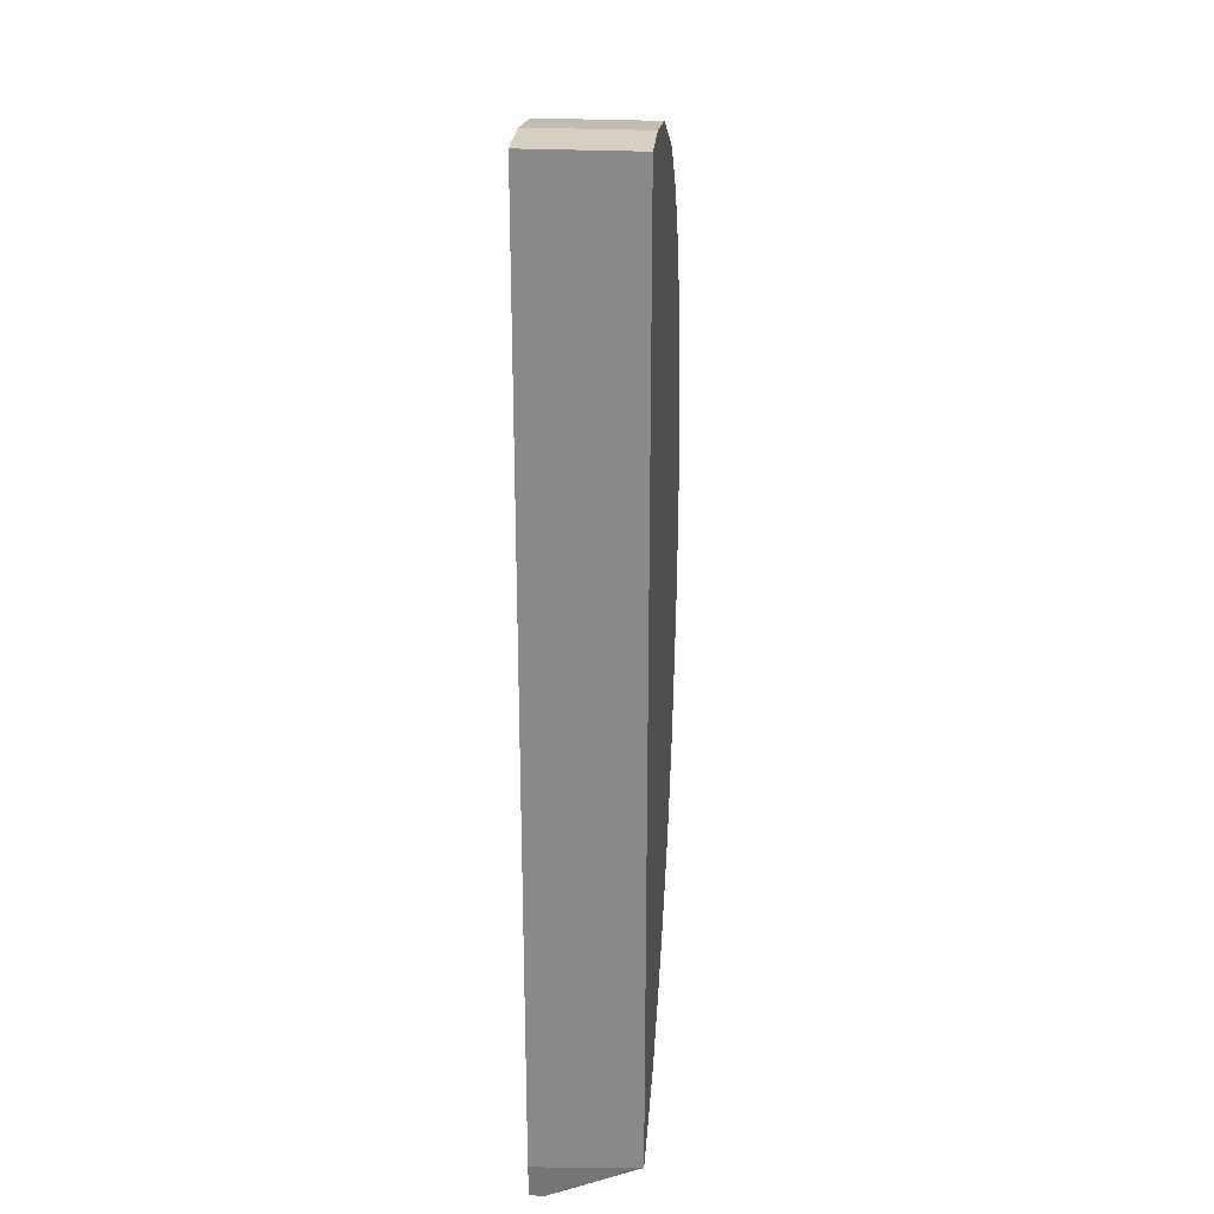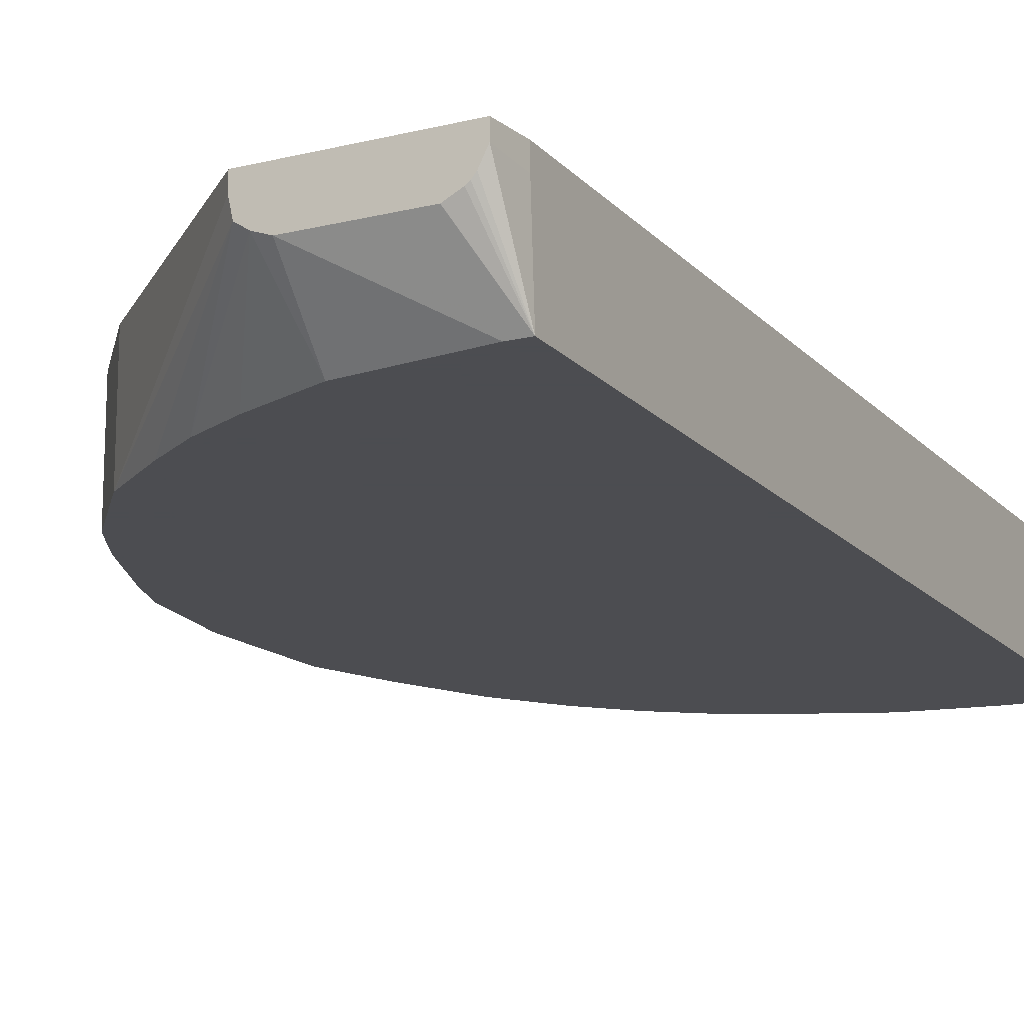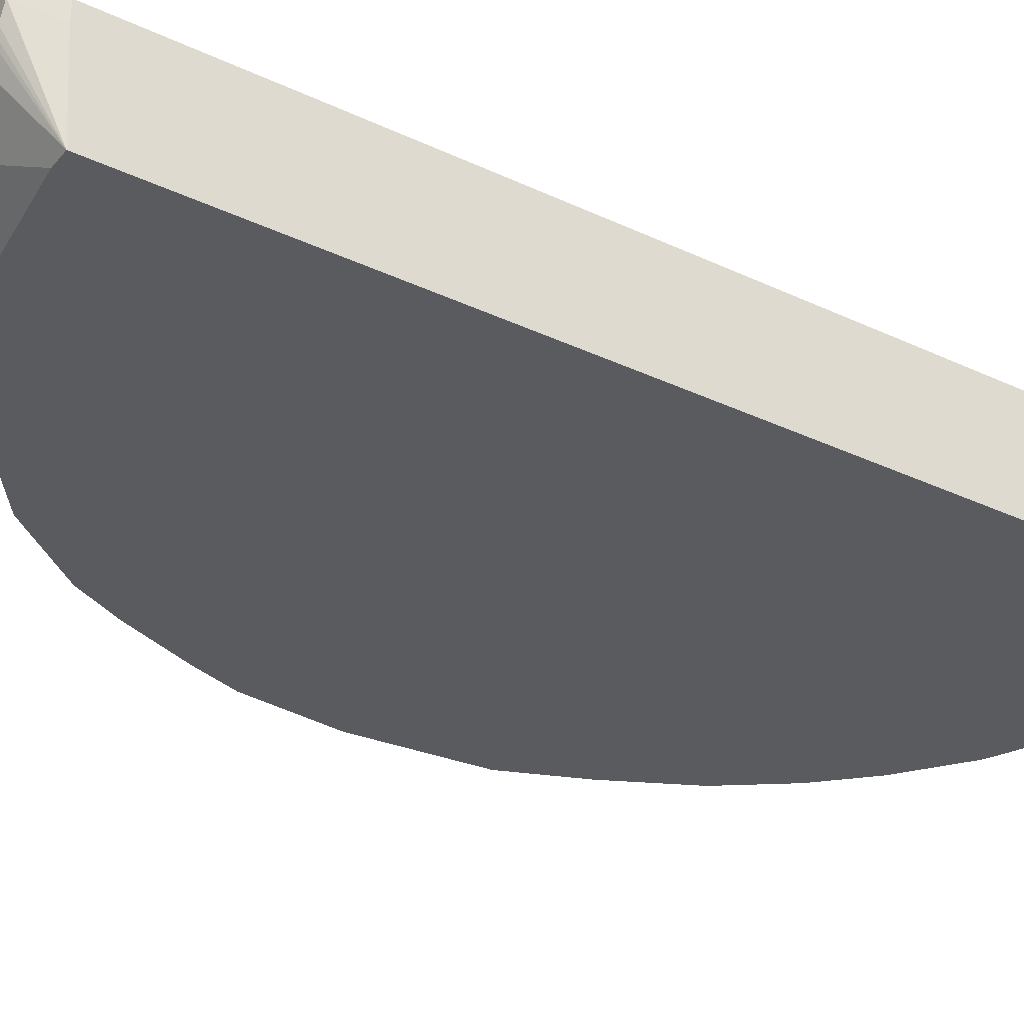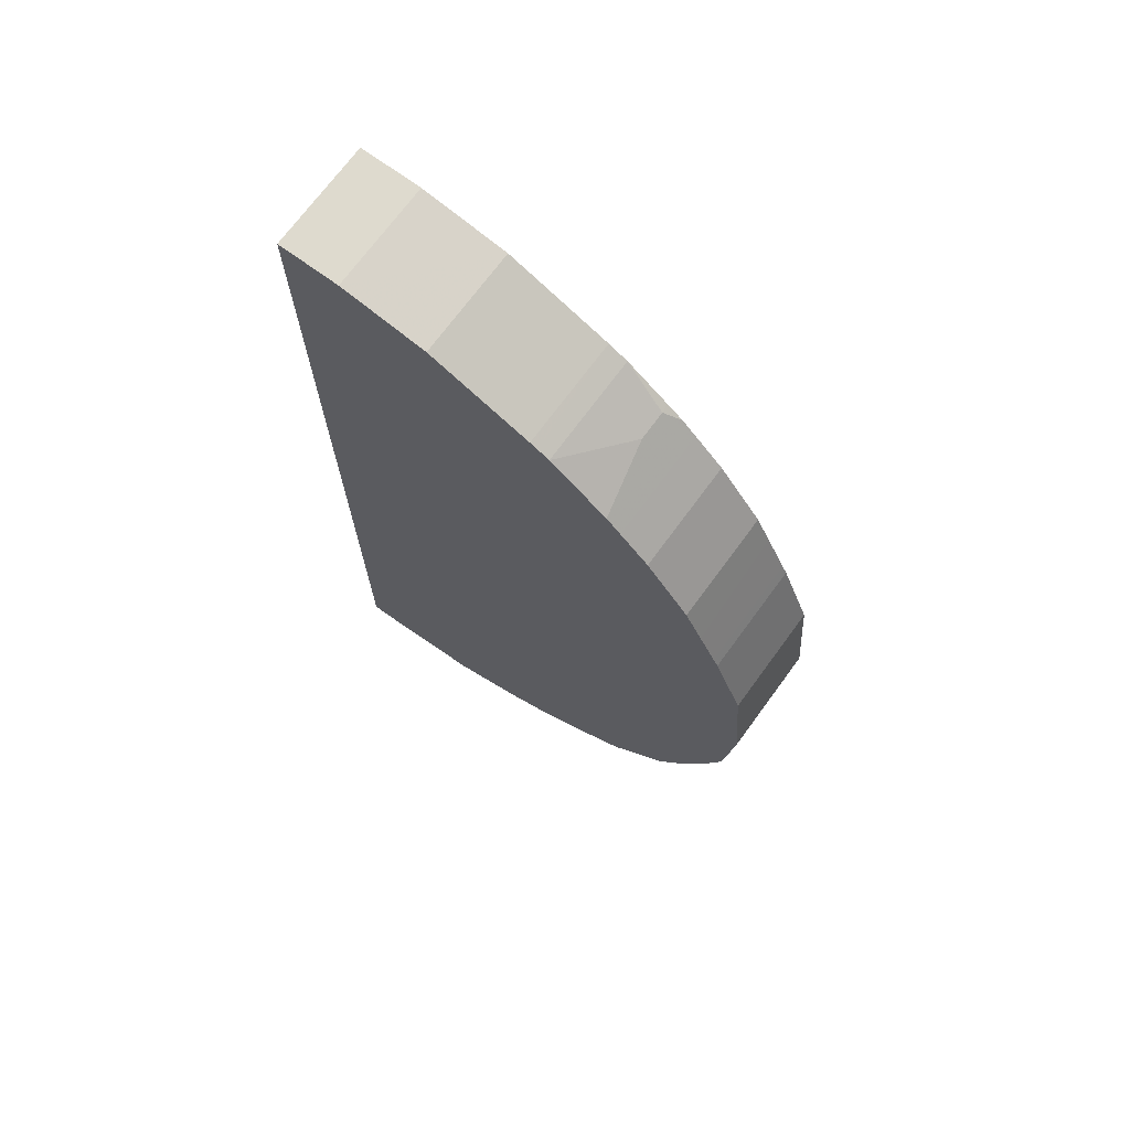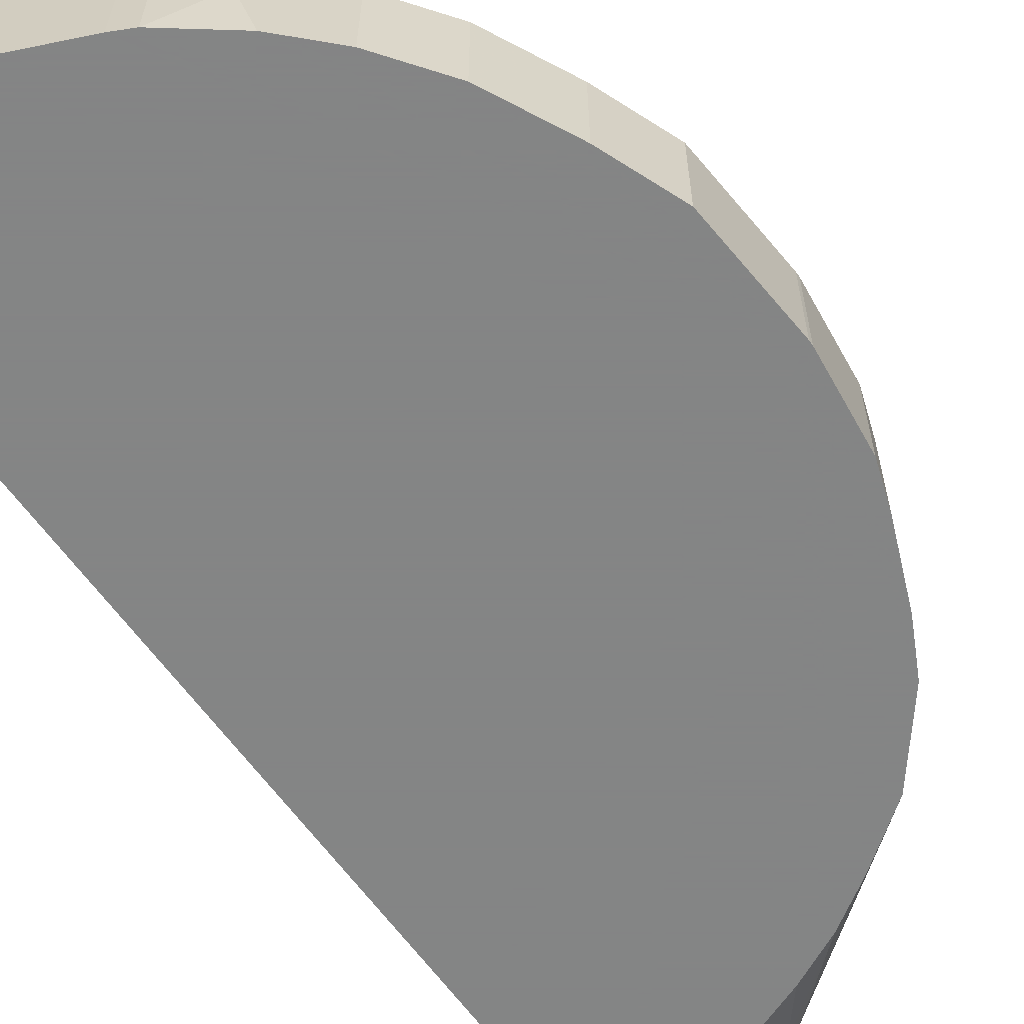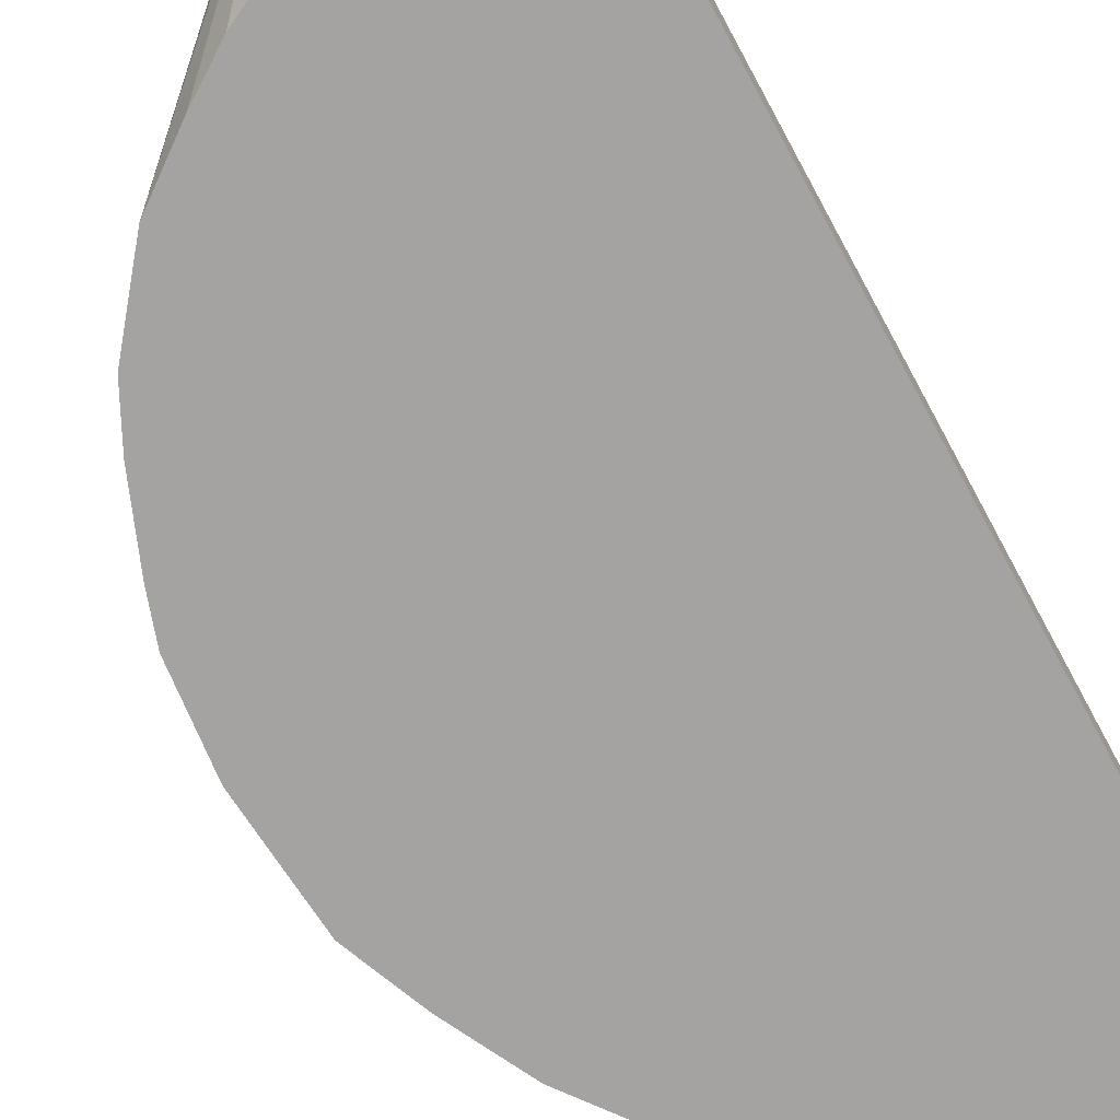
<metadata>
{"format":"obj","ext":"obj","renderer":"f3d","projection":"perspective","resolution":1024,"background":"white","views":[{"elev":26.1,"azim":-85.4,"up":"+Z"},{"elev":-16.1,"azim":-153.0,"up":"+Y"},{"elev":-32.6,"azim":-123.3,"up":"+Y"},{"elev":71.2,"azim":36.2,"up":"+Z"},{"elev":-61.6,"azim":35.1,"up":"+Y"},{"elev":-73.1,"azim":-151.4,"up":"+Y"}]}
</metadata>
<code>
v 0.5686 0.4005 0.2204
v 0.5686 0.2704 0.2204
v 0.5686 0.4005 0.2147
v 0.557 0.4005 0.3655
v 0.5686 0.2704 0.2147
v 0.557 0.2704 0.3655
v 0.557 0.4005 0.1045
v 0.5222 0.4005 0.4525
v 0.557 0.2704 0.1045
v 0.5222 0.2704 0.4525
v 0.5396 0.4005 0.05232
v 0.5221 0.4005 0.4526
v 0.5396 0.2704 0.05232
v 0.5164 0.2704 0.4641
v 0.5048 0.4005 -0.03479
v 0.5164 0.4005 0.4641
v 0.5048 0.2704 -0.03479
v 0.4967 0.2704 0.5036
v 0.4963 0.2704 -0.05184
v 0.4816 0.4004 -0.08123
v 0.4816 0.4005 -0.08111
v 0.4932 0.4005 0.5106
v 0.4792 0.2704 0.5384
v 0.4847 0.2704 -0.075
v 0.4816 0.2704 -0.08123
v 0.4758 0.4005 -0.09275
v 0.4758 0.4005 0.5454
v 0.4758 0.2704 0.5454
v 0.4758 0.2704 -0.09275
v 0.4061 0.4005 -0.1799
v 0.4235 0.4005 0.615
v 0.4235 0.2704 0.615
v 0.4061 0.2704 -0.1799
v 0.1741 0.4005 -0.4002
v 0.3887 0.4005 0.6498
v 0.3887 0.2704 0.6498
v 0.3365 0.2704 -0.2321
v 0.1697 0.3633 -0.4002
v 0.1698 0.3634 -0.4002
v 0.1741 0.3829 -0.4002
v -0.0174 0.4005 -0.4002
v 0.3713 0.4005 0.6672
v 0.3713 0.2704 0.6672
v 0.2843 0.2704 -0.2669
v 0.1567 0.3547 -0.4002
v -0.02279 0.4005 -0.3546
v -0.0174 0.3829 -0.4002
v 0.3516 0.4005 0.6822
v 0.3539 0.3888 0.6846
v 0.3539 0.3539 0.6846
v 0.3017 0.2704 0.7195
v 0.2611 0.2704 -0.2785
v 0.1393 0.3481 -0.4002
v 0.2263 0.2704 -0.2959
v 0.1393 0.2704 -0.3307
v -0.02279 0.4005 0.8007
v -0.02279 0.3775 -0.3546
v -0.008718 0.3656 -0.4002
v -0.02279 0.2704 -0.3481
v 0.3017 0.4005 0.7195
v 0.2878 0.2704 0.7264
v 2.453e-05 0.2704 -0.3481
v 0.1219 0.3481 -0.4002
v -0.02279 0.2704 0.8007
v 0.05225 0.4005 0.8007
v -0.004144 0.3602 -0.4002
v 8.242e-05 0.3568 -0.4002
v 0.01728 0.3482 -0.4002
v 0.01745 0.3482 -0.4002
v 0.2786 0.4005 0.731
v 0.2785 0.2704 0.731
v 0.05225 0.2704 0.8007
v 0.1568 0.4005 0.7832
v 0.1567 0.2704 0.7832
f 34 38 45
f 34 39 38
f 34 45 53
f 34 53 63
f 34 40 39
f 34 63 69
f 34 58 47
f 34 68 67
f 34 67 66
f 34 66 58
f 34 47 41
f 33 39 40
f 35 42 49
f 35 49 50
f 34 69 68
f 33 38 39
f 20 29 26
f 31 36 32
f 35 50 43
f 18 22 27
f 18 27 23
f 19 24 20
f 20 24 25
f 20 25 29
f 20 26 21
f 23 27 28
f 26 29 33
f 26 33 30
f 27 31 32
f 27 32 28
f 30 33 40
f 30 40 34
f 31 35 36
f 33 37 38
f 35 43 36
f 59 67 68
f 38 44 45
f 53 55 62
f 56 64 72
f 56 72 65
f 58 66 59
f 59 66 67
f 59 68 69
f 53 59 63
f 59 69 63
f 61 70 71
f 65 72 73
f 70 73 71
f 71 73 74
f 72 74 73
f 16 22 18
f 60 70 61
f 53 62 59
f 51 60 61
f 49 51 50
f 41 47 57
f 41 57 46
f 42 48 49
f 43 50 51
f 44 52 45
f 45 52 54
f 45 54 55
f 45 55 53
f 46 57 59
f 46 59 64
f 46 64 56
f 47 58 59
f 47 59 57
f 48 60 49
f 49 60 51
f 37 44 38
f 15 20 21
f 1 48 42
f 15 17 19
f 1 35 31
f 1 31 27
f 1 27 22
f 1 22 16
f 1 16 12
f 1 12 8
f 1 42 35
f 1 8 4
f 1 6 2
f 2 6 10
f 2 10 14
f 2 14 18
f 2 18 23
f 2 23 28
f 1 4 6
f 2 28 32
f 1 60 48
f 1 73 70
f 15 19 20
f 1 2 5
f 1 5 3
f 1 3 7
f 1 7 11
f 1 11 15
f 1 70 60
f 1 15 21
f 1 26 30
f 1 30 34
f 1 34 41
f 1 41 46
f 1 46 56
f 1 65 73
f 1 21 26
f 2 32 36
f 1 56 65
f 2 43 51
f 2 17 13
f 2 13 9
f 2 9 5
f 3 5 9
f 3 9 7
f 4 8 10
f 4 10 6
f 7 13 11
f 8 12 10
f 10 12 14
f 11 13 17
f 11 17 15
f 12 16 14
f 2 36 43
f 14 16 18
f 2 19 17
f 2 24 19
f 7 9 13
f 2 25 24
f 2 61 71
f 2 71 74
f 2 74 72
f 2 72 64
f 2 51 61
f 2 59 62
f 2 62 55
f 2 64 59
f 2 54 52
f 2 52 44
f 2 44 37
f 2 37 33
f 2 33 29
f 2 29 25
f 2 55 54

</code>
